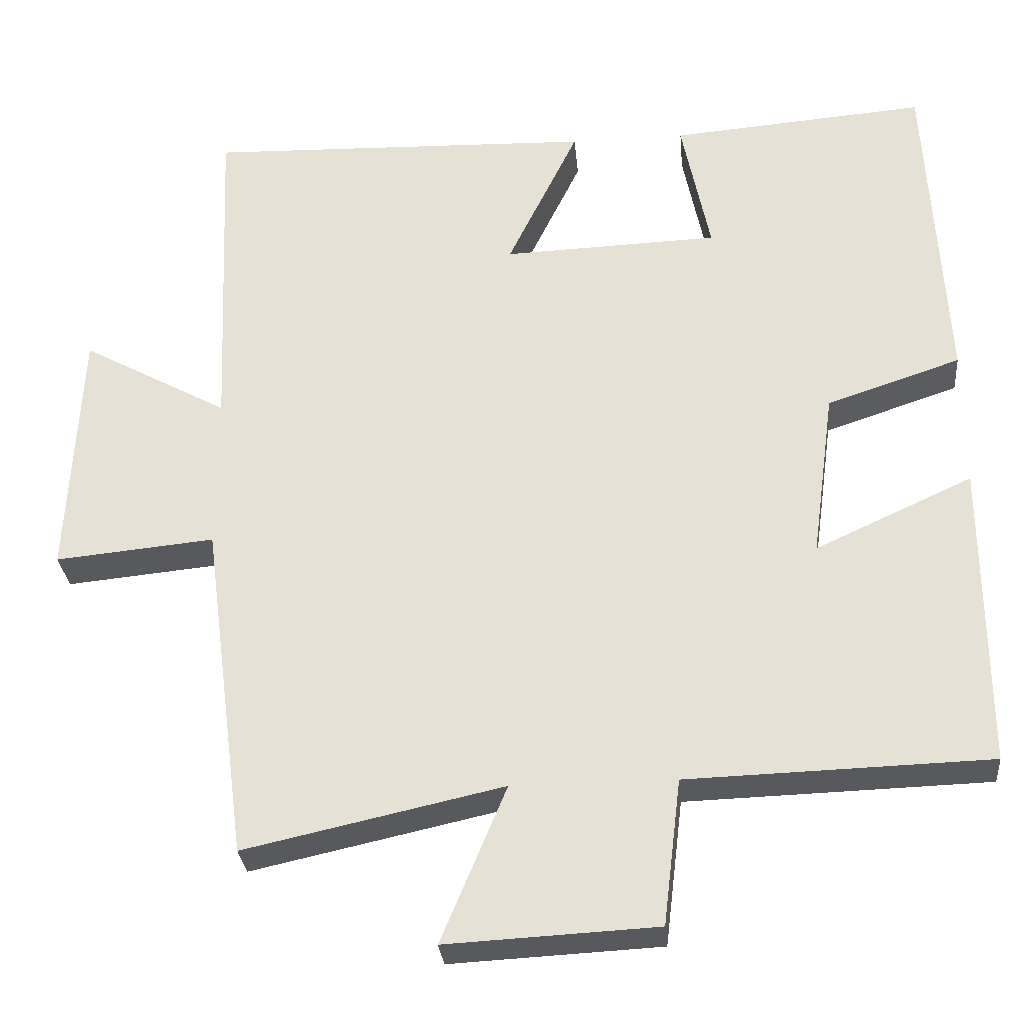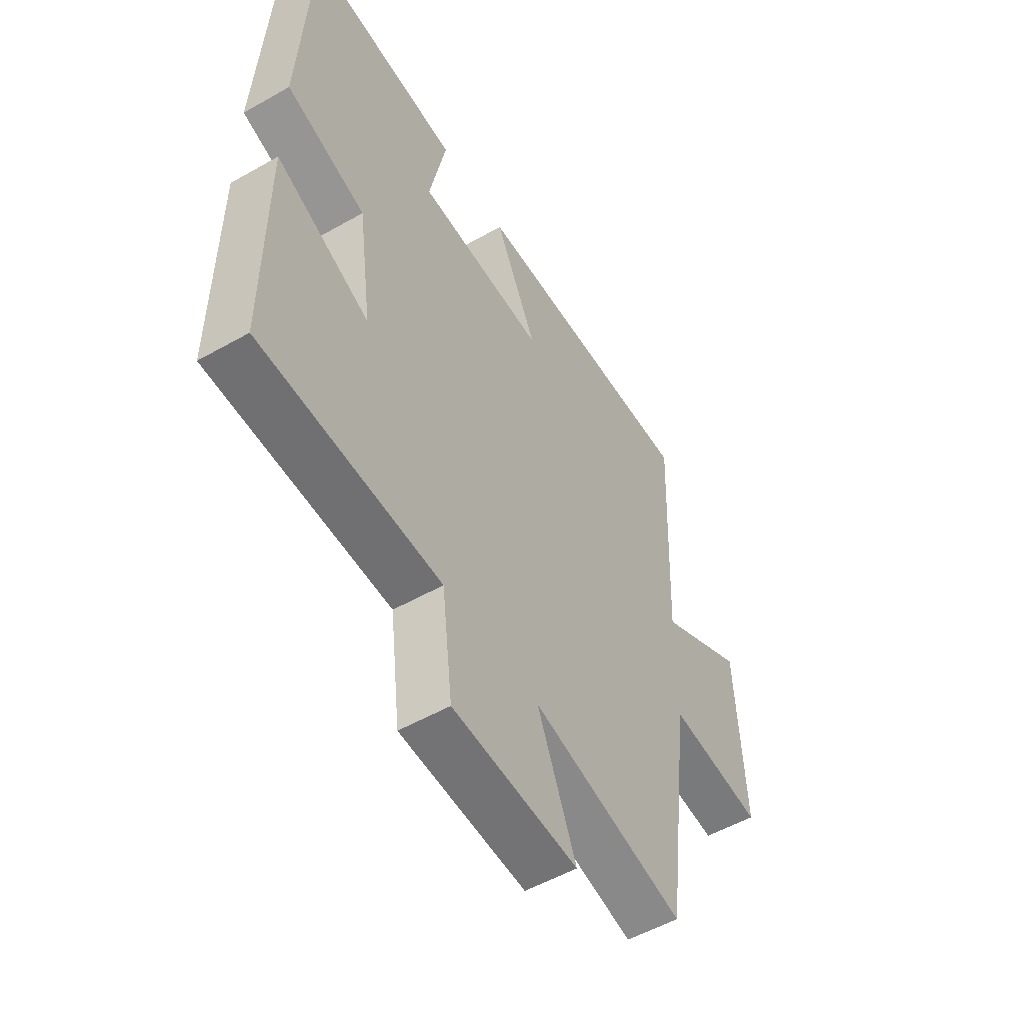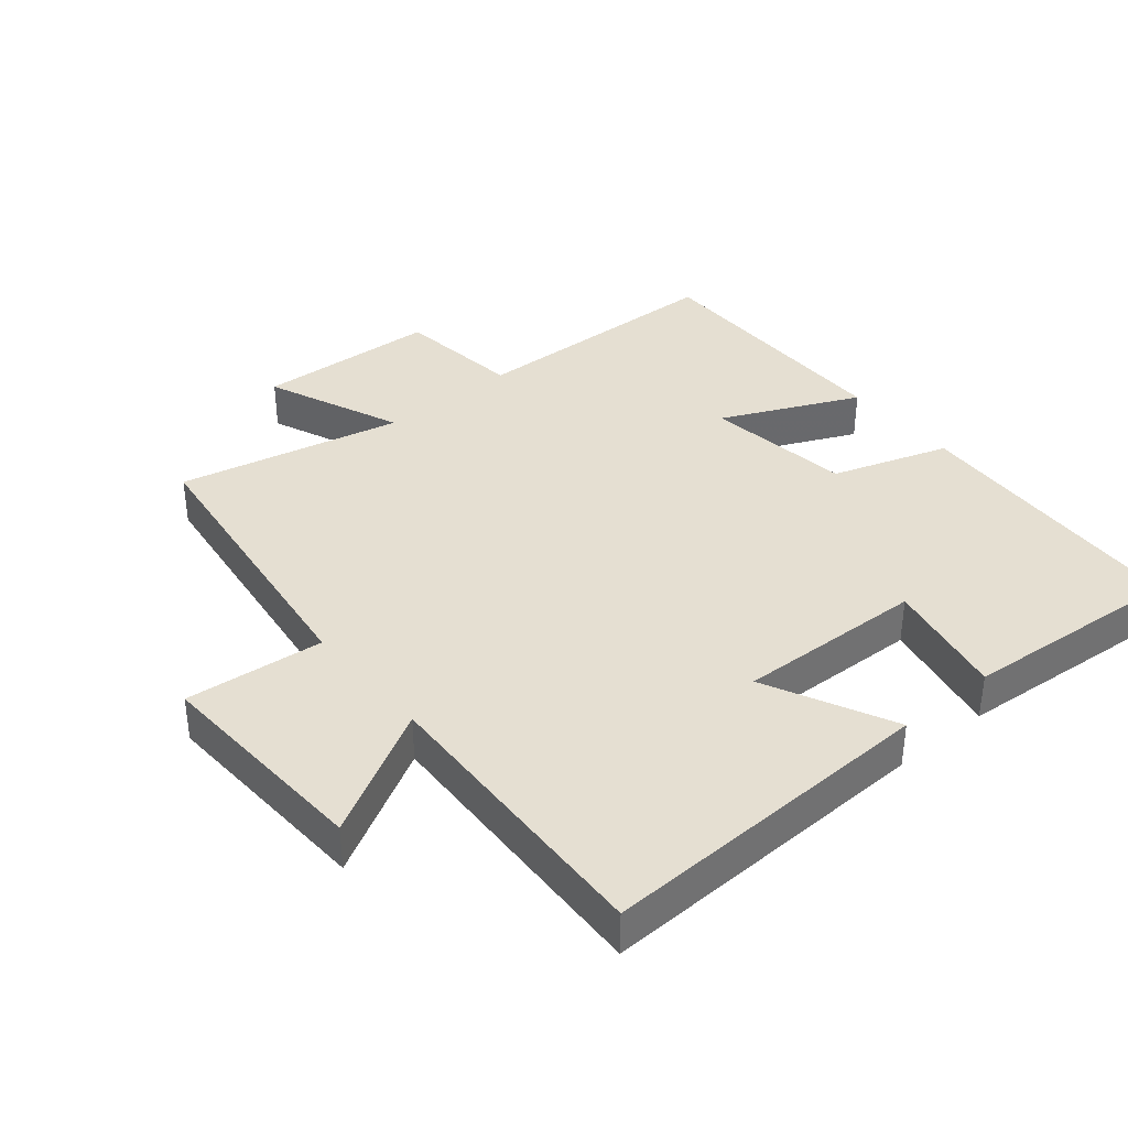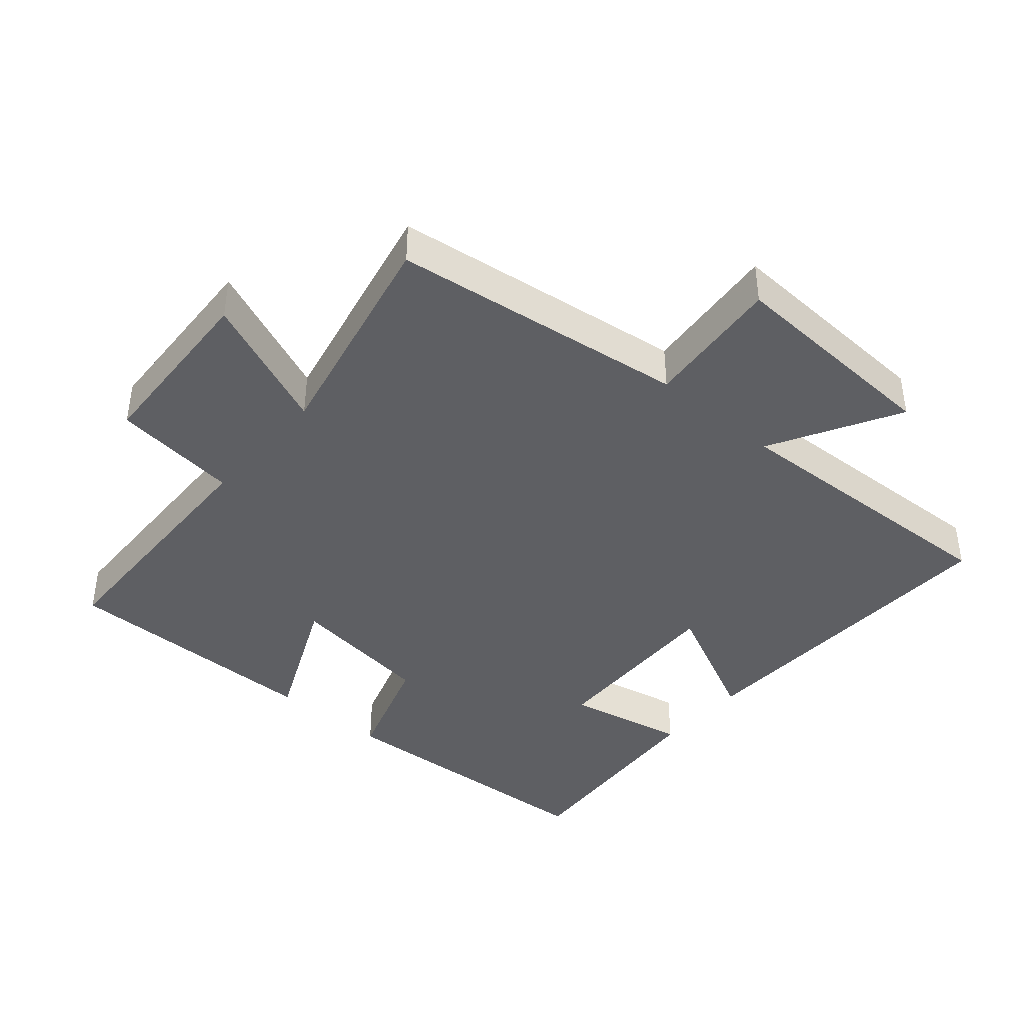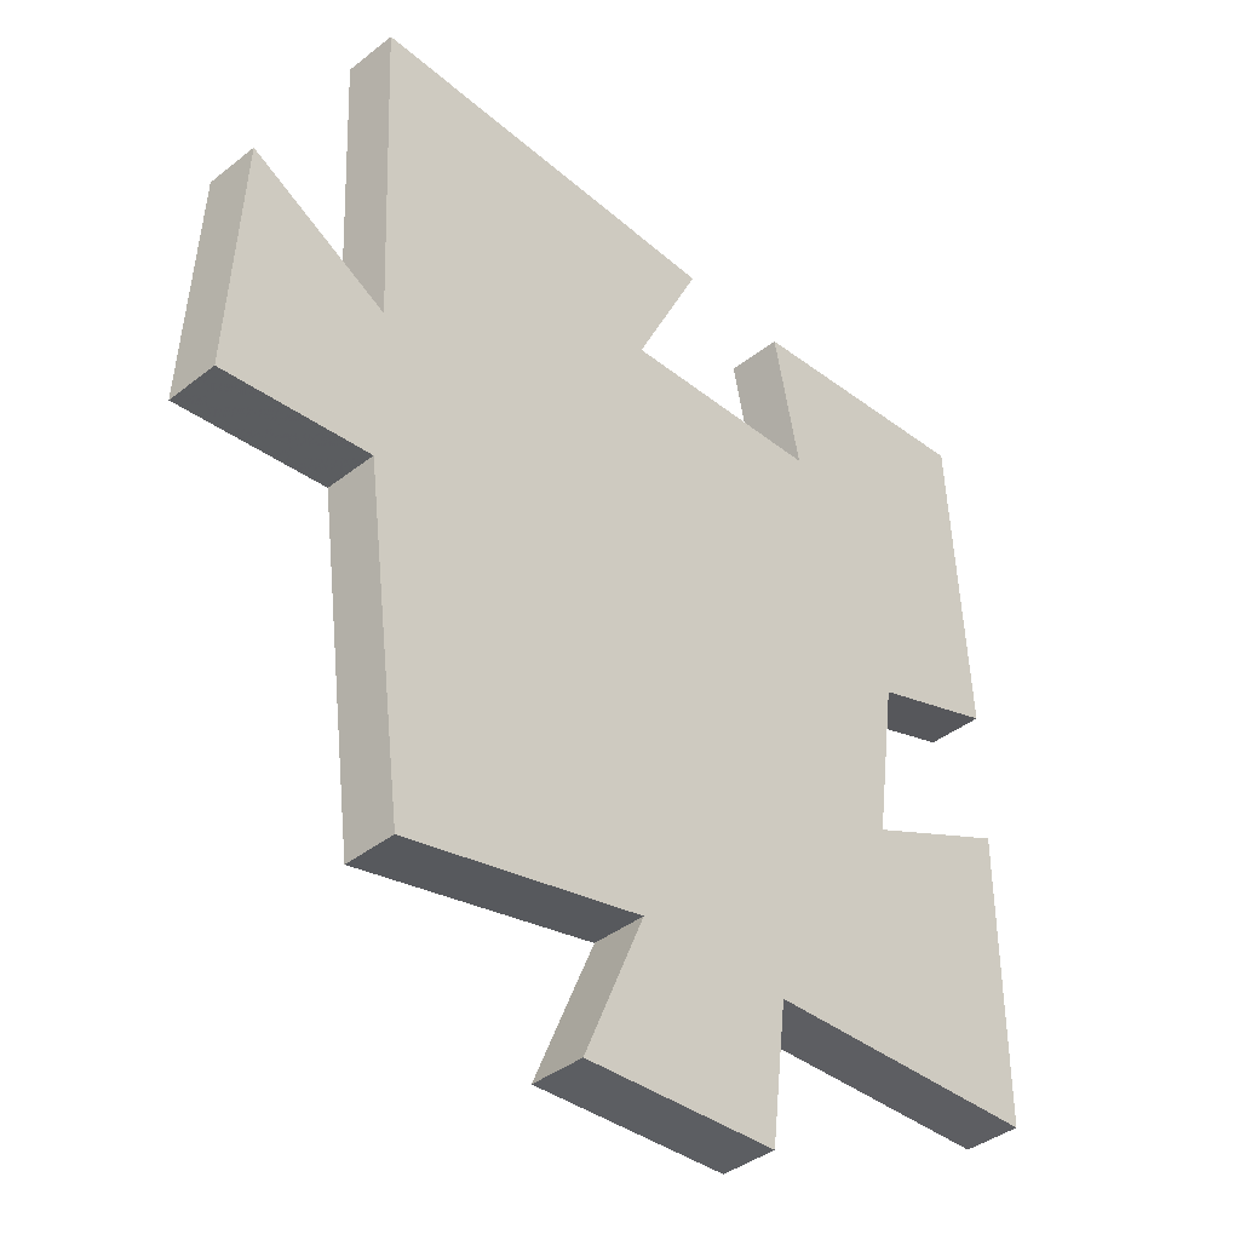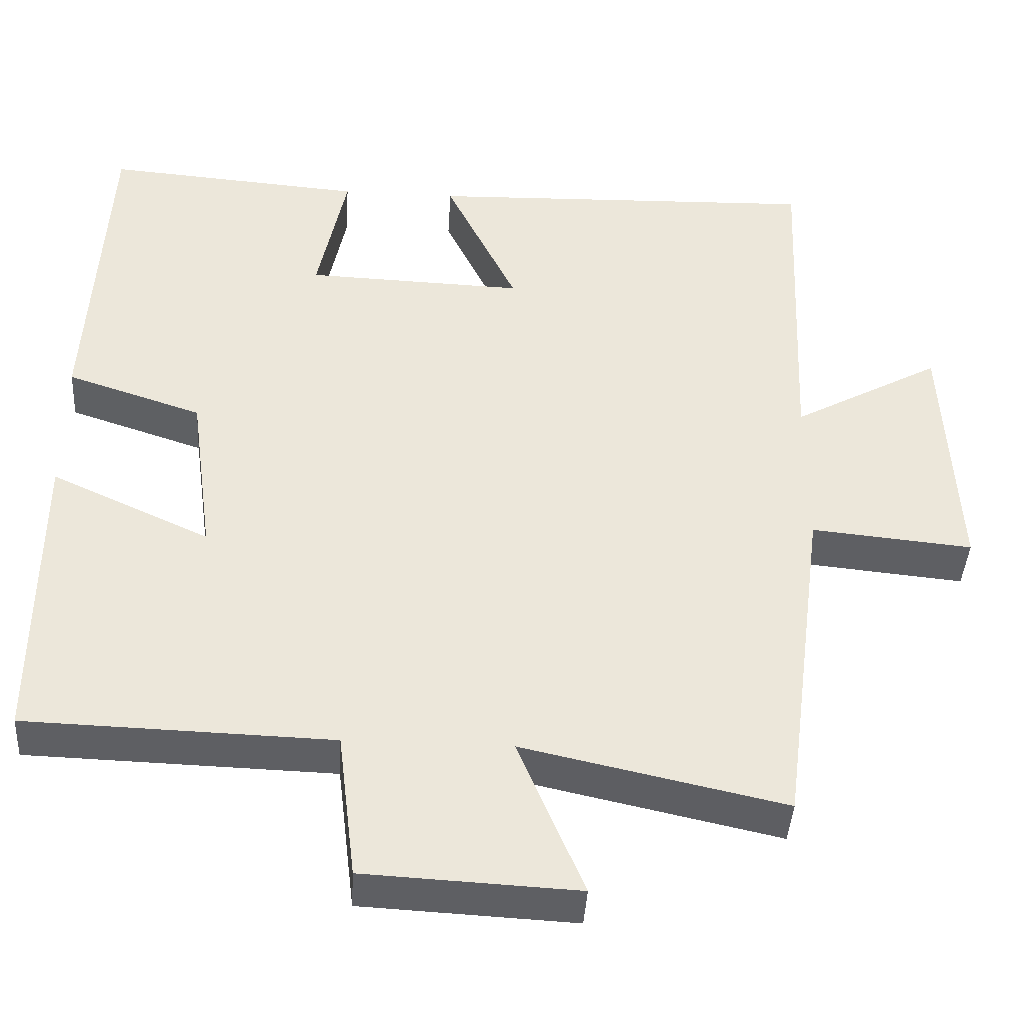
<metadata>
{"format":"obj","ext":"obj","renderer":"f3d","projection":"perspective","resolution":1024,"background":"white","views":[{"elev":-29.7,"azim":5.2,"up":"+Z"},{"elev":-53.6,"azim":121.2,"up":"+Z"},{"elev":37.5,"azim":-39.8,"up":"+Y"},{"elev":-40.9,"azim":-130.8,"up":"+Y"},{"elev":-40.0,"azim":-46.0,"up":"+Z"},{"elev":-41.5,"azim":176.6,"up":"+Z"}]}
</metadata>
<code>
v -0.442 0.07 -0.574
v -0.5 0.07 -0.13
v -0.708 0.07 -0.15
v -0.692 0.07 0.182
v -0.5 0.07 0.076
v -0.519 0.07 0.516
v -0.01 0.07 0.5
v -0.103 0.07 0.308
v 0.179 0.07 0.318
v 0.142 0.07 0.5
v 0.477 0.07 0.527
v 0.5 0.07 0.095
v 0.325 0.07 0.037
v 0.295 0.07 -0.183
v 0.5 0.07 -0.089
v 0.501 0.07 -0.488
v 0.107 0.07 -0.5
v 0.084 0.07 -0.69
v -0.19 0.07 -0.704
v -0.105 0.07 -0.5
v -0.442 0 -0.574
v -0.5 0 -0.13
v -0.708 0 -0.15
v -0.692 0 0.182
v -0.5 0 0.076
v -0.519 0 0.516
v -0.01 0 0.5
v -0.103 0 0.308
v 0.179 0 0.318
v 0.142 0 0.5
v 0.477 0 0.527
v 0.5 0 0.095
v 0.325 0 0.037
v 0.295 0 -0.183
v 0.5 0 -0.089
v 0.501 0 -0.488
v 0.107 0 -0.5
v 0.084 0 -0.69
v -0.19 0 -0.704
v -0.105 0 -0.5
f 17 18 19 20
f 16 17 20
f 15 16 20
f 14 15 20
f 20 1 2
f 14 20 2
f 13 14 2
f 11 12 13
f 10 11 13
f 9 10 13
f 13 2 3
f 9 13 3
f 8 9 3
f 5 6 7 8
f 5 8 3
f 3 4 5
f 40 39 38 37
f 40 37 36
f 40 36 35
f 40 35 34
f 22 21 40
f 22 40 34
f 22 34 33
f 33 32 31
f 33 31 30
f 33 30 29
f 23 22 33
f 23 33 29
f 23 29 28
f 28 27 26 25
f 23 28 25
f 25 24 23
f 1 21 22 2
f 2 22 23 3
f 3 23 24 4
f 4 24 25 5
f 5 25 26 6
f 6 26 27 7
f 7 27 28 8
f 8 28 29 9
f 9 29 30 10
f 10 30 31 11
f 11 31 32 12
f 12 32 33 13
f 13 33 34 14
f 14 34 35 15
f 15 35 36 16
f 16 36 37 17
f 17 37 38 18
f 18 38 39 19
f 19 39 40 20
f 20 40 21 1

</code>
